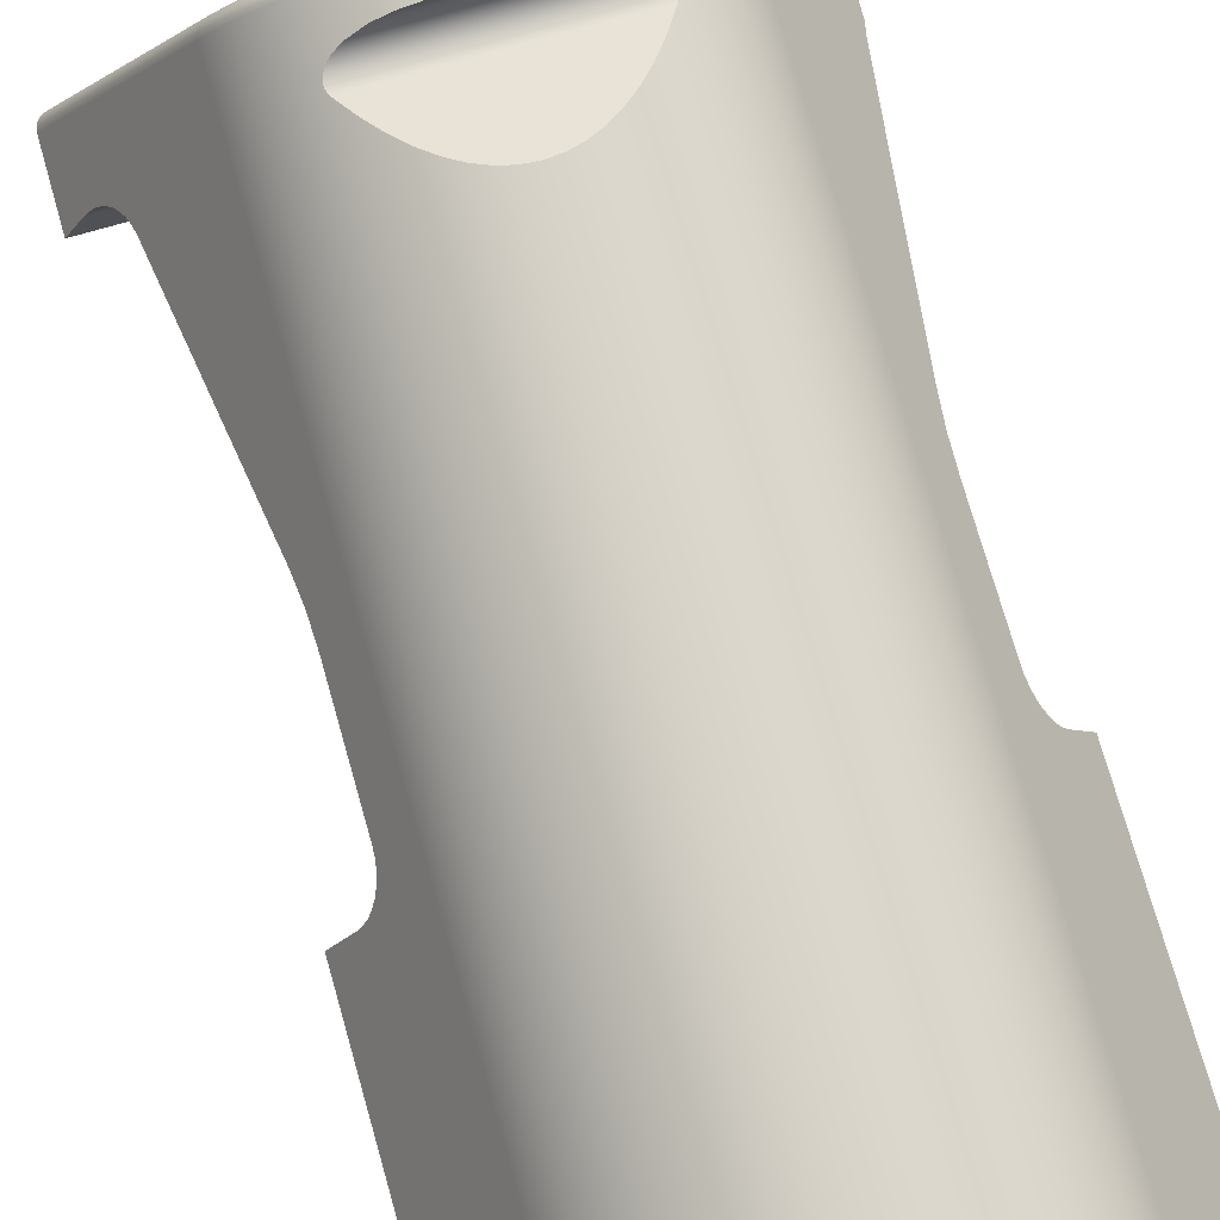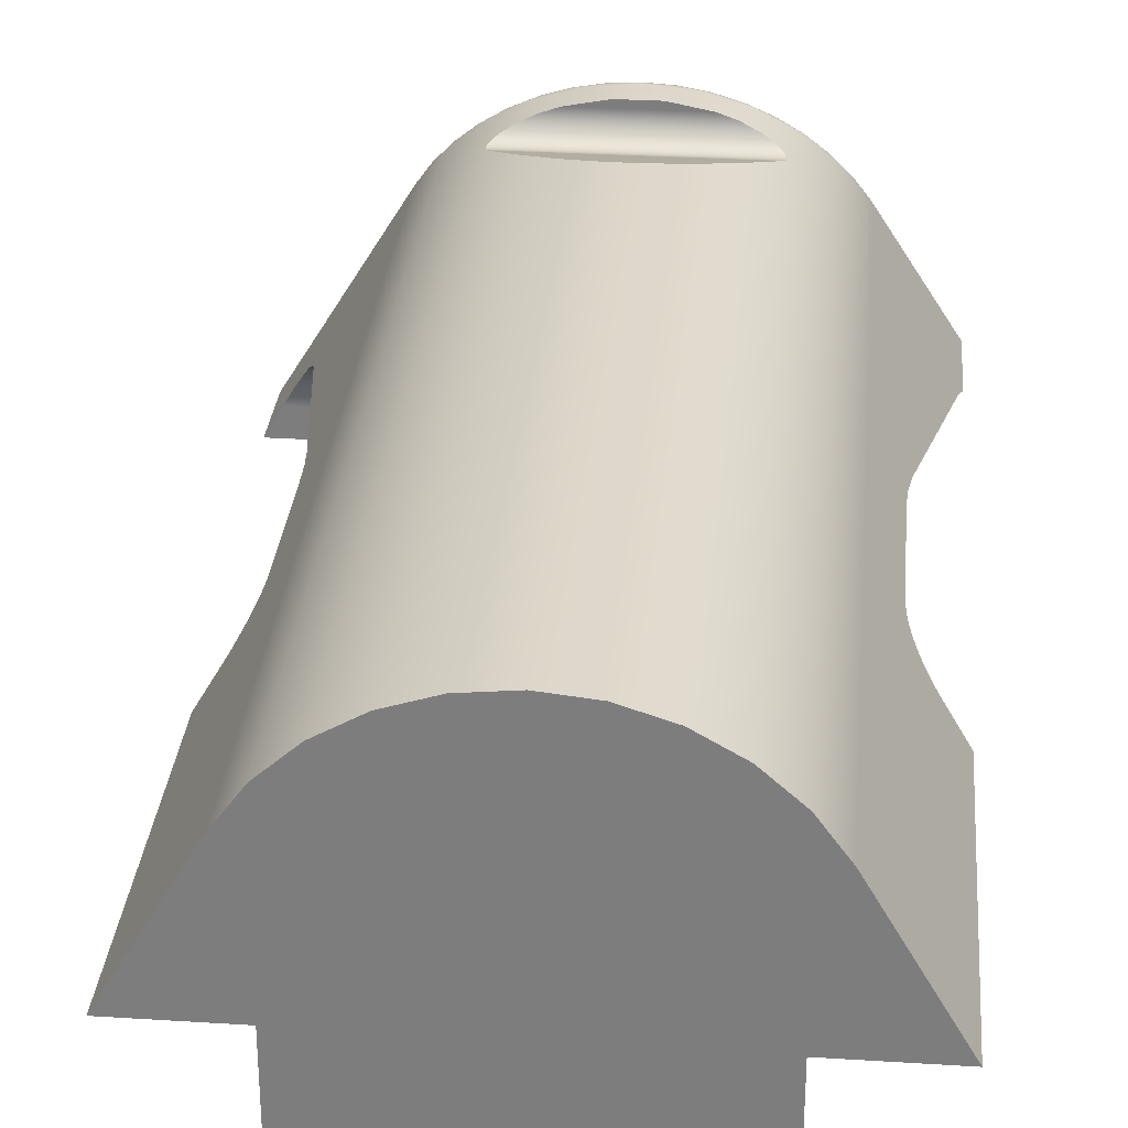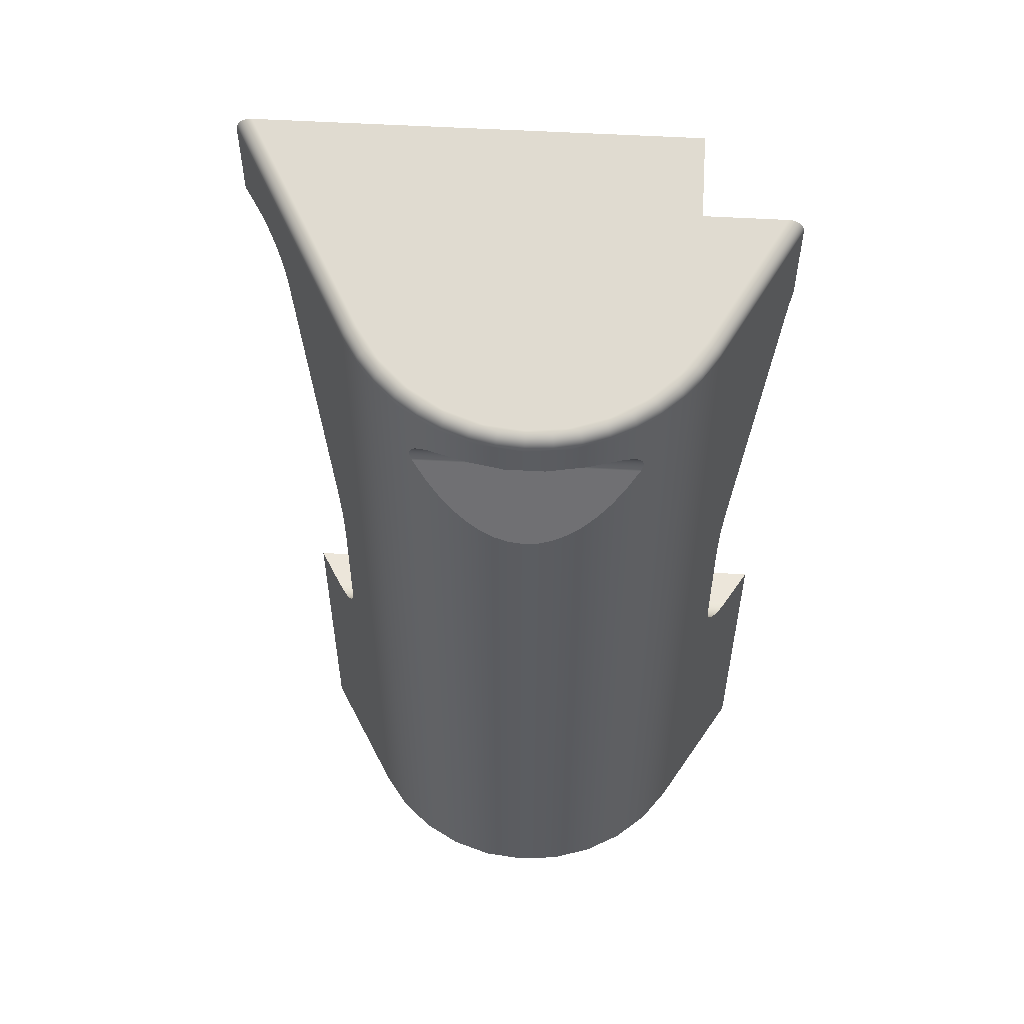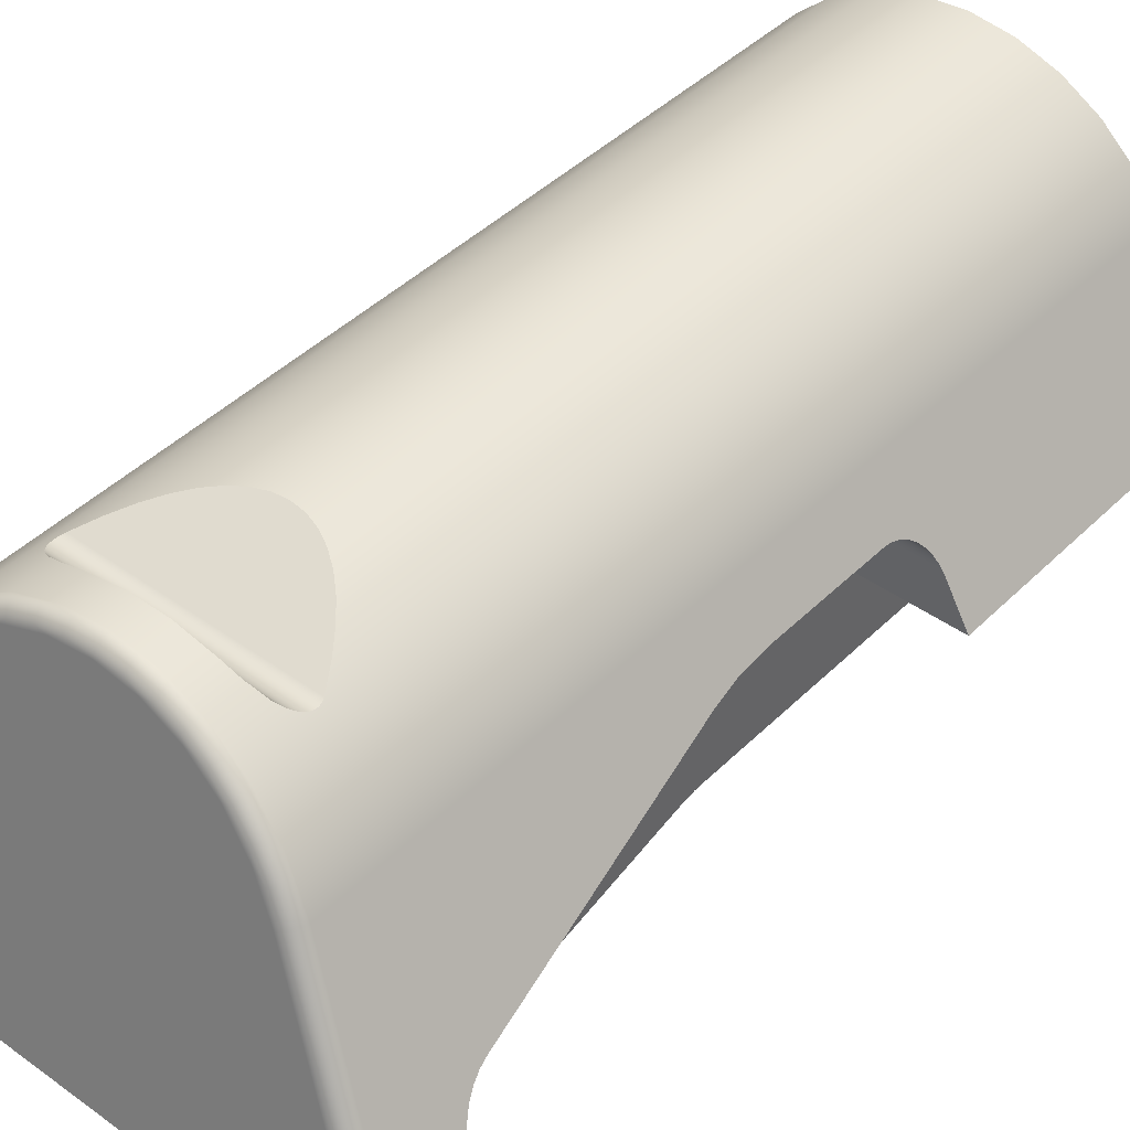
<metadata>
{"format":"obj","ext":"obj","renderer":"f3d","projection":"perspective","resolution":1024,"background":"white","views":[{"elev":76.4,"azim":164.0,"up":"+Y"},{"elev":30.2,"azim":-174.8,"up":"+Y"},{"elev":54.6,"azim":-176.5,"up":"+Z"},{"elev":42.8,"azim":40.7,"up":"+Y"}]}
</metadata>
<code>
g Body1
v 3.465 -0.85 17.15
v 3.506 -0.85 17.15
v 3.544 -0.85 17.14
v 3.579 -0.85 17.12
v 3.609 -0.85 17.1
v 3.633 -0.85 17.07
v 3.651 -0.85 17.04
v 3.662 -0.85 17.01
v 3.666 -0.85 16.97
v 2.165 1.75 16.27
v 2.155 1.756 16.32
v 2.135 1.757 16.36
v 2.107 1.751 16.4
v 2.073 1.739 16.43
v 2.033 1.723 16.45
v 1.992 1.702 16.47
v -2.165 1.75 16.27
v -2.155 1.756 16.32
v -2.135 1.757 16.36
v -2.107 1.751 16.4
v -2.073 1.739 16.43
v -2.033 1.723 16.45
v -1.992 1.702 16.47
v -1.709 2.091 16.36
v -1.352 2.413 16.28
v -0.9355 2.653 16.21
v -0.4782 2.802 16.17
v -0 2.852 16.16
v 0.4782 2.802 16.17
v 0.9355 2.653 16.21
v 1.352 2.413 16.28
v 1.709 2.091 16.36
v 1.858 2.173 16.17
v 1.469 2.523 16.08
v 1.017 2.784 16.02
v 0.5198 2.945 15.98
v -0 3 15.96
v -0.5198 2.945 15.98
v -1.017 2.784 16.02
v -1.469 2.523 16.08
v -1.858 2.173 16.17
v 1.865 1.979 16.39
v 1.661 2.209 16.32
v 1.76 2.27 16.18
v 0.6077 2.815 16.16
v 0.6436 2.912 16.02
v 0.3065 2.875 16.15
v -0.6077 2.815 16.16
v -0.6435 2.912 16.02
v -1.66 2.208 16.32
v -1.758 2.269 16.18
v -1.864 1.978 16.39
v -1.901 2 16.36
v -1.928 2.013 16.33
v -1.955 2.023 16.29
v -1.974 2.025 16.25
v -1.693 2.234 16.3
v -1.717 2.251 16.27
v -1.741 2.264 16.23
v -1.174 2.581 16.22
v -1.197 2.614 16.2
v -1.213 2.635 16.17
v -1.231 2.654 16.13
v -1.243 2.664 16.09
v -1.513 2.483 16.13
v -1.498 2.475 16.18
v -1.478 2.459 16.22
v -1.457 2.44 16.24
v -1.429 2.41 16.27
v -0.8986 2.717 16.19
v -0.9161 2.752 16.16
v -0.9288 2.775 16.13
v -0.9419 2.796 16.09
v -0.9517 2.808 16.05
v -0.6369 2.899 16.07
v -0.628 2.876 16.11
v -0.6194 2.852 16.14
v -0.3064 2.874 16.15
v -0.3123 2.912 16.12
v -0.3166 2.937 16.09
v -0.3211 2.961 16.05
v -0.3245 2.974 16.01
v 0.3124 2.912 16.12
v 0.3167 2.938 16.09
v 0.3212 2.961 16.05
v 0.3246 2.975 16.01
v -1e-06 2.995 16
v -2e-06 2.981 16.05
v -2e-06 2.958 16.09
v -2e-06 2.932 16.11
v -1e-06 2.894 16.14
v 0.6195 2.852 16.14
v 0.628 2.877 16.11
v 0.6369 2.899 16.07
v 1.174 2.581 16.22
v 1.197 2.614 16.2
v 1.214 2.635 16.17
v 1.231 2.654 16.13
v 1.244 2.664 16.09
v 0.9516 2.808 16.05
v 0.9419 2.796 16.09
v 0.9287 2.775 16.13
v 0.916 2.752 16.16
v 0.8986 2.717 16.19
v 1.43 2.411 16.27
v 1.458 2.441 16.24
v 1.479 2.46 16.22
v 1.499 2.476 16.18
v 1.514 2.484 16.13
v 1.902 2.001 16.36
v 1.929 2.014 16.33
v 1.956 2.024 16.29
v 1.975 2.026 16.25
v 1.742 2.265 16.23
v 1.718 2.252 16.27
v 1.695 2.236 16.3
v -3.089 0.15 16.7
v -3.085 0.15 16.74
v -3.074 0.15 16.77
v -3.056 0.15 16.8
v -3.031 0.15 16.83
v -3.001 0.15 16.85
v -2.967 0.15 16.87
v -2.928 0.15 16.88
v -2.888 0.15 16.88
v -1.9 0.15 16.88
v -1.9 -0.85 17.15
v -3.089 0.15 15.63
v -1.9 0.15 15.63
v -1.9 0.03053 15.79
v -1.9 -0.1238 15.9
v -1.9 -0.3026 15.98
v -1.9 -0.4942 16
v -1.9 -0.85 16
v 3.666 -0.85 16
v -3.061 0.1979 15.54
v -3.042 0.2319 15.44
v 3.042 0.2319 15.44
v 3.065 0.1913 15.55
v 3.099 0.1321 15.66
v 3.143 0.05597 15.76
v 3.196 -0.03506 15.84
v 3.255 -0.1385 15.91
v 3.321 -0.2516 15.96
v 3.39 -0.3712 15.99
v 3.461 -0.4942 16
v -1.9 0.08629 12.01
v -1.9 0.1216 11.84
v -1.9 0.1429 11.67
v -1.9 0.15 11.51
v -1.9 0.15 10
v -1.9 0.167 9.871
v -1.9 0.217 9.75
v -1.9 0.2964 9.646
v -1.9 0.4 9.567
v -1.9 0.5206 9.517
v -1.9 0.65 9.5
v -1.9 0.15 9.5
v -1.9 0.15 5.6
v -1.9 -0.85 5.6
v -1.9 -0.85 11.51
v -1.9 -0.8536 11.59
v -1.9 -0.8642 11.67
v -1.9 -0.8819 11.76
v -1.9 -1.85 15.5
v -1.9 -1.049 15.5
v -1.9 -0.984 15.49
v -1.9 -0.9218 15.47
v -1.9 -0.8657 15.44
v -1.9 -0.8185 15.39
v -1.9 -0.7823 15.34
v -1.9 -0.7589 15.28
v 1.9 0.15 11.51
v 1.9 0.15 10
v 1.9 -0.85 5.6
v 1.9 -0.85 11.51
v 1.9 -0.8536 11.59
v 1.9 -0.8642 11.67
v 1.9 -0.8819 11.76
v 1.9 -1.85 15.5
v 1.9 -1.049 15.5
v 1.9 -0.984 15.49
v 1.9 -0.9218 15.47
v 1.9 -0.8657 15.44
v 1.9 -0.8185 15.39
v 1.9 -0.7823 15.34
v 1.9 -0.7589 15.28
v 1.9 0.08629 12.01
v 1.9 0.1216 11.84
v 1.9 0.1429 11.67
v 1.9 0.15 5.6
v 1.9 0.15 9.5
v 1.9 0.65 9.5
v 1.9 0.5206 9.517
v 1.9 0.4 9.567
v 1.9 0.2964 9.646
v 1.9 0.217 9.75
v 1.9 0.167 9.871
v -2.8 0.65 9.5
v -3.089 0.15 9.5
v 3.089 0.15 9.5
v 2.8 0.65 9.5
v -3.089 0.15 5.6
v 3.089 0.15 5.6
v -2.165 1.75 5.6
v -2.744 0.7475 9.51
v -2.69 0.8413 9.538
v -2.64 0.9278 9.584
v -2.596 1.004 9.646
v -2.56 1.066 9.722
v -2.533 1.112 9.809
v -2.517 1.14 9.902
v -2.511 1.15 10
v -2.511 1.15 11.51
v -2.525 1.126 11.88
v -2.567 1.054 12.26
v 2.567 1.054 12.26
v 2.525 1.126 11.88
v 2.511 1.15 11.51
v 2.511 1.15 10
v 2.517 1.14 9.902
v 2.533 1.112 9.809
v 2.56 1.066 9.722
v 2.596 1.004 9.646
v 2.64 0.9278 9.584
v 2.69 0.8413 9.538
v 2.744 0.7475 9.51
v 2.165 1.75 5.6
v 1.858 2.173 5.6
v 1.469 2.523 5.6
v 1.017 2.784 5.6
v 0.5198 2.945 5.6
v -0 3 5.6
v -0.5198 2.945 5.6
v -1.017 2.784 5.6
v -1.469 2.523 5.6
v -1.858 2.173 5.6
v 0.7 2.9 15.6
v 0.2361 2.989 15.6
v -0.2361 2.989 15.6
v -0.7 2.9 15.6
v -0.9242 2.823 15.59
v -1.144 2.723 15.54
v -1.241 2.67 15.49
v -1.283 2.645 15.46
v -1.319 2.623 15.42
v -1.334 2.614 15.39
v -1.345 2.607 15.36
v -1.353 2.602 15.34
v -1.356 2.6 15.31
v -1.355 2.601 15.28
v -1.35 2.604 15.25
v -1.341 2.61 15.22
v -1.328 2.618 15.2
v -1.177 2.706 14.96
v -1.019 2.783 14.75
v -0.8573 2.848 14.56
v -0.6909 2.903 14.42
v -0.5212 2.945 14.3
v -0.3489 2.976 14.22
v -0.1749 2.994 14.16
v 0 3 14.15
v 0.1749 2.994 14.16
v 0.3489 2.976 14.22
v 0.5212 2.945 14.3
v 0.6909 2.903 14.42
v 0.8573 2.848 14.56
v 1.019 2.783 14.75
v 1.177 2.706 14.96
v 1.328 2.618 15.2
v 1.341 2.61 15.22
v 1.35 2.604 15.25
v 1.355 2.601 15.28
v 1.356 2.6 15.31
v 1.353 2.602 15.34
v 1.345 2.607 15.36
v 1.334 2.614 15.39
v 1.319 2.623 15.42
v 1.283 2.645 15.46
v 1.241 2.67 15.49
v 1.144 2.723 15.54
v 0.9242 2.823 15.59
f 1 2 16
f 16 2 15
f 15 2 3
f 15 3 14
f 14 3 4
f 14 4 13
f 13 4 5
f 13 5 6
f 13 6 12
f 12 6 7
f 12 7 11
f 11 7 8
f 11 8 10
f 10 8 9
f 41 17 56
f 56 17 18
f 56 18 19
f 56 19 55
f 55 19 20
f 55 20 54
f 54 20 53
f 54 53 58
f 58 53 57
f 58 57 67
f 67 57 68
f 67 68 62
f 62 68 61
f 62 61 72
f 72 61 71
f 72 71 76
f 76 71 77
f 76 77 80
f 80 77 79
f 80 79 89
f 89 79 90
f 89 90 83
f 83 90 47
f 83 47 92
f 92 47 45
f 92 45 103
f 103 45 104
f 103 104 96
f 96 104 95
f 96 95 106
f 106 95 105
f 106 105 116
f 116 105 43
f 116 43 110
f 110 43 42
f 110 42 14
f 14 42 15
f 15 42 16
f 16 42 32
f 32 42 43
f 32 43 31
f 31 43 105
f 31 105 95
f 20 21 53
f 53 21 52
f 53 52 57
f 57 52 50
f 57 50 68
f 68 50 69
f 68 69 61
f 61 69 60
f 61 60 71
f 71 60 70
f 71 70 77
f 77 70 48
f 77 48 79
f 79 48 78
f 79 78 90
f 90 78 91
f 90 91 47
f 47 91 28
f 47 28 29
f 21 22 52
f 52 22 23
f 52 23 24
f 52 24 50
f 50 24 25
f 50 25 69
f 69 25 60
f 25 26 60
f 60 26 70
f 70 26 48
f 48 26 27
f 48 27 78
f 78 27 28
f 78 28 91
f 47 29 45
f 45 29 30
f 45 30 104
f 104 30 95
f 30 31 95
f 14 13 110
f 110 13 111
f 110 111 116
f 116 111 115
f 116 115 106
f 106 115 107
f 106 107 96
f 96 107 97
f 96 97 103
f 103 97 102
f 103 102 92
f 92 102 93
f 92 93 83
f 83 93 84
f 83 84 89
f 89 84 88
f 89 88 80
f 80 88 81
f 80 81 76
f 76 81 75
f 76 75 72
f 72 75 73
f 72 73 62
f 62 73 63
f 62 63 67
f 67 63 66
f 67 66 58
f 58 66 59
f 58 59 54
f 54 59 55
f 13 12 111
f 111 12 112
f 111 112 115
f 115 112 114
f 115 114 107
f 107 114 108
f 107 108 97
f 97 108 98
f 97 98 102
f 102 98 101
f 102 101 93
f 93 101 94
f 93 94 84
f 84 94 85
f 84 85 88
f 88 85 87
f 88 87 81
f 81 87 82
f 81 82 75
f 75 82 49
f 75 49 73
f 73 49 74
f 73 74 63
f 63 74 64
f 63 64 66
f 66 64 65
f 66 65 59
f 59 65 51
f 59 51 55
f 55 51 56
f 12 11 112
f 112 11 113
f 112 113 114
f 114 113 44
f 114 44 108
f 108 44 109
f 108 109 98
f 98 109 99
f 98 99 101
f 101 99 100
f 101 100 94
f 94 100 46
f 94 46 85
f 85 46 86
f 85 86 87
f 87 86 37
f 87 37 82
f 82 37 38
f 82 38 49
f 49 38 39
f 49 39 74
f 74 39 64
f 11 10 113
f 113 10 33
f 113 33 44
f 44 33 34
f 44 34 109
f 109 34 99
f 34 35 99
f 99 35 100
f 100 35 46
f 46 35 36
f 46 36 86
f 86 36 37
f 39 40 64
f 64 40 65
f 65 40 51
f 51 40 41
f 51 41 56
f 117 118 17
f 17 118 18
f 18 118 119
f 18 119 19
f 19 119 120
f 19 120 20
f 20 120 121
f 20 121 122
f 20 122 21
f 21 122 123
f 21 123 22
f 22 123 124
f 22 124 23
f 23 124 125
f 127 1 126
f 126 1 16
f 126 16 23
f 23 16 24
f 24 16 32
f 24 32 25
f 25 32 31
f 25 31 26
f 26 31 30
f 26 30 27
f 27 30 29
f 27 29 28
f 23 125 126
f 124 117 125
f 125 117 129
f 125 129 126
f 124 123 117
f 117 123 122
f 117 122 121
f 121 120 117
f 117 120 118
f 118 120 119
f 117 128 129
f 129 130 126
f 126 130 131
f 126 131 132
f 132 133 126
f 126 133 127
f 127 133 134
f 8 1 9
f 9 1 127
f 9 127 134
f 8 7 1
f 1 7 6
f 1 6 5
f 5 4 1
f 1 4 3
f 1 3 2
f 134 135 9
f 146 133 145
f 145 133 132
f 145 132 144
f 144 132 131
f 144 131 143
f 143 131 142
f 142 131 130
f 142 130 141
f 141 130 129
f 141 129 140
f 140 129 139
f 139 129 136
f 139 136 138
f 138 136 137
f 129 128 136
f 148 150 147
f 147 150 161
f 147 161 162
f 148 149 150
f 150 151 161
f 161 151 158
f 161 158 160
f 160 158 159
f 151 152 158
f 158 152 153
f 158 153 154
f 154 155 158
f 158 155 156
f 158 156 157
f 162 163 147
f 147 163 164
f 147 164 172
f 172 164 168
f 172 168 169
f 165 166 164
f 164 166 167
f 164 167 168
f 169 170 172
f 172 170 171
f 173 174 150
f 150 174 151
f 175 176 160
f 160 176 161
f 161 176 162
f 162 176 177
f 162 177 163
f 163 177 178
f 163 178 164
f 164 178 179
f 179 180 164
f 164 180 165
f 180 181 165
f 165 181 166
f 166 181 167
f 167 181 182
f 167 182 183
f 167 183 168
f 168 183 184
f 168 184 169
f 169 184 185
f 169 185 170
f 170 185 186
f 170 186 171
f 171 186 172
f 172 186 187
f 187 188 172
f 172 188 147
f 147 188 148
f 148 188 189
f 148 189 149
f 149 189 190
f 149 190 150
f 150 190 173
f 190 189 173
f 173 189 188
f 173 188 176
f 176 188 177
f 177 188 178
f 178 188 179
f 179 188 187
f 179 187 183
f 183 187 184
f 184 187 185
f 185 187 186
f 183 182 179
f 179 182 181
f 179 181 180
f 175 192 176
f 176 192 174
f 176 174 173
f 175 191 192
f 193 194 192
f 192 194 195
f 192 195 196
f 196 197 192
f 192 197 198
f 192 198 174
f 157 199 158
f 158 199 200
f 193 192 202
f 202 192 201
f 159 158 203
f 203 158 200
f 192 191 201
f 201 191 204
f 17 137 117
f 117 137 136
f 117 136 128
f 205 214 17
f 17 214 215
f 17 215 216
f 203 208 205
f 205 208 209
f 205 209 210
f 200 199 203
f 203 199 206
f 203 206 207
f 207 208 203
f 210 211 205
f 205 211 212
f 205 212 213
f 213 214 205
f 216 137 17
f 9 142 10
f 10 142 141
f 10 141 140
f 135 146 9
f 9 146 145
f 9 145 144
f 144 143 9
f 9 143 142
f 140 139 10
f 10 139 138
f 10 138 217
f 217 218 10
f 10 218 219
f 10 219 228
f 228 219 220
f 228 220 221
f 221 222 228
f 228 222 223
f 228 223 224
f 224 225 228
f 228 225 226
f 228 226 204
f 204 226 227
f 204 227 202
f 202 201 204
f 17 41 205
f 205 41 237
f 237 41 40
f 237 40 236
f 236 40 251
f 236 251 252
f 39 244 40
f 40 244 245
f 40 245 246
f 38 241 39
f 39 241 242
f 39 242 243
f 241 38 240
f 240 38 37
f 240 37 239
f 239 37 36
f 239 36 238
f 238 36 35
f 238 35 282
f 282 35 281
f 281 35 280
f 280 35 34
f 280 34 279
f 279 34 278
f 278 34 277
f 277 34 276
f 276 34 275
f 275 34 274
f 274 34 230
f 274 230 273
f 273 230 272
f 272 230 271
f 271 230 270
f 270 230 269
f 269 230 231
f 269 231 268
f 268 231 267
f 267 231 266
f 266 231 232
f 266 232 265
f 265 232 264
f 264 232 263
f 263 232 233
f 263 233 262
f 262 233 261
f 261 233 234
f 261 234 260
f 260 234 259
f 259 234 258
f 258 234 235
f 258 235 257
f 257 235 256
f 256 235 255
f 255 235 236
f 255 236 254
f 254 236 253
f 253 236 252
f 230 34 229
f 229 34 33
f 229 33 228
f 228 33 10
f 243 244 39
f 246 247 40
f 40 247 248
f 40 248 249
f 249 250 40
f 40 250 251
f 133 146 134
f 134 146 135
f 240 239 241
f 241 239 238
f 204 191 228
f 228 191 159
f 228 159 205
f 205 159 203
f 175 160 191
f 191 160 159
f 205 237 228
f 228 237 229
f 229 237 236
f 229 236 230
f 230 236 235
f 230 235 231
f 231 235 234
f 231 234 232
f 232 234 233
f 202 227 193
f 193 227 206
f 193 206 157
f 157 206 199
f 227 226 206
f 206 226 207
f 207 226 225
f 207 225 208
f 208 225 209
f 209 225 224
f 209 224 210
f 210 224 223
f 210 223 222
f 210 222 211
f 211 222 221
f 211 221 212
f 212 221 213
f 213 221 220
f 193 157 194
f 194 157 156
f 194 156 195
f 195 156 155
f 195 155 196
f 196 155 154
f 196 154 197
f 197 154 153
f 197 153 198
f 198 153 152
f 198 152 174
f 174 152 151
f 220 219 213
f 213 219 214
f 214 219 215
f 215 219 218
f 215 218 216
f 216 218 217
f 138 137 217
f 217 137 216
f 270 254 271
f 271 254 253
f 271 253 272
f 272 253 252
f 272 252 251
f 250 274 251
f 251 274 273
f 251 273 272
f 274 250 275
f 275 250 249
f 275 249 248
f 247 277 248
f 248 277 276
f 248 276 275
f 247 246 277
f 277 246 278
f 278 246 279
f 279 246 245
f 279 245 244
f 279 244 280
f 280 244 243
f 280 243 281
f 281 243 242
f 281 242 282
f 282 242 241
f 282 241 238
f 270 269 254
f 254 269 255
f 255 269 256
f 256 269 268
f 256 268 257
f 257 268 267
f 257 267 258
f 258 267 266
f 258 266 259
f 259 266 265
f 259 265 260
f 260 265 264
f 260 264 261
f 261 264 263
f 261 263 262

</code>
